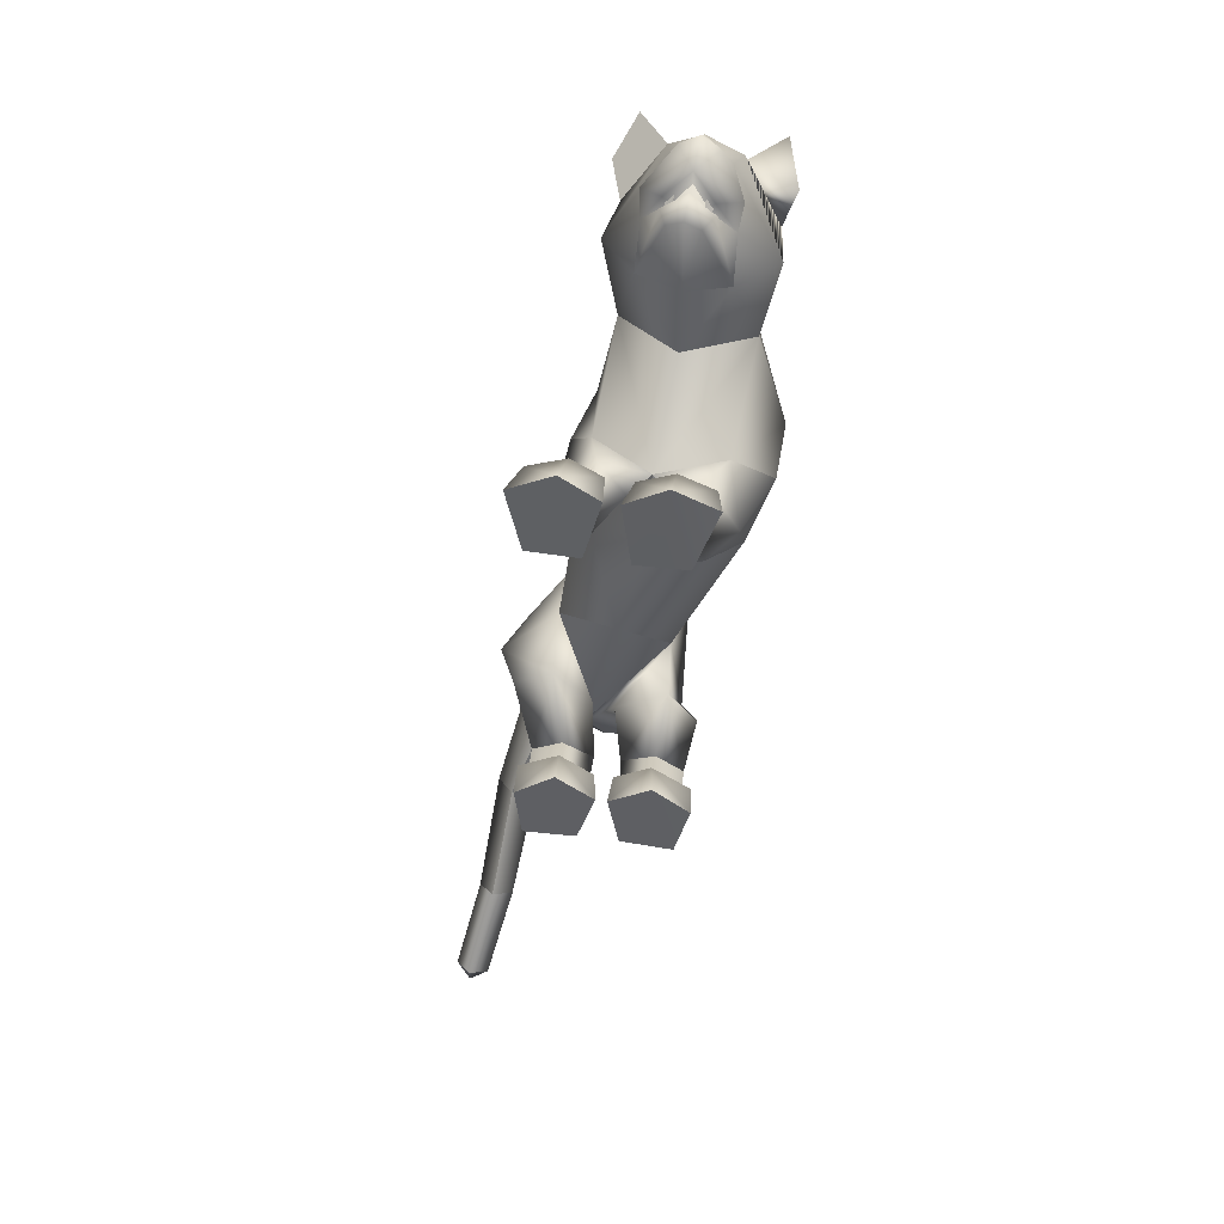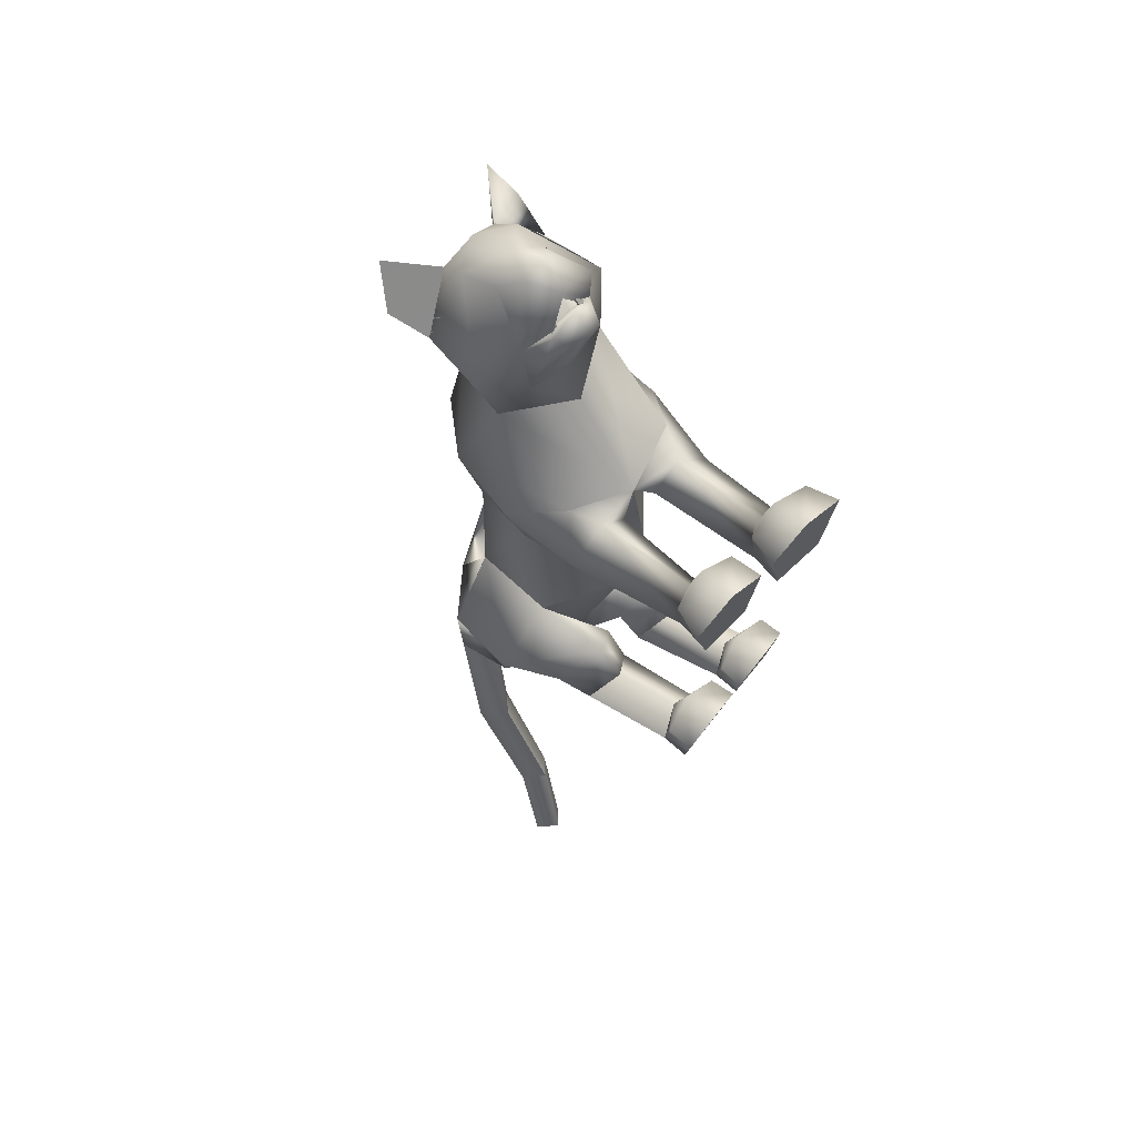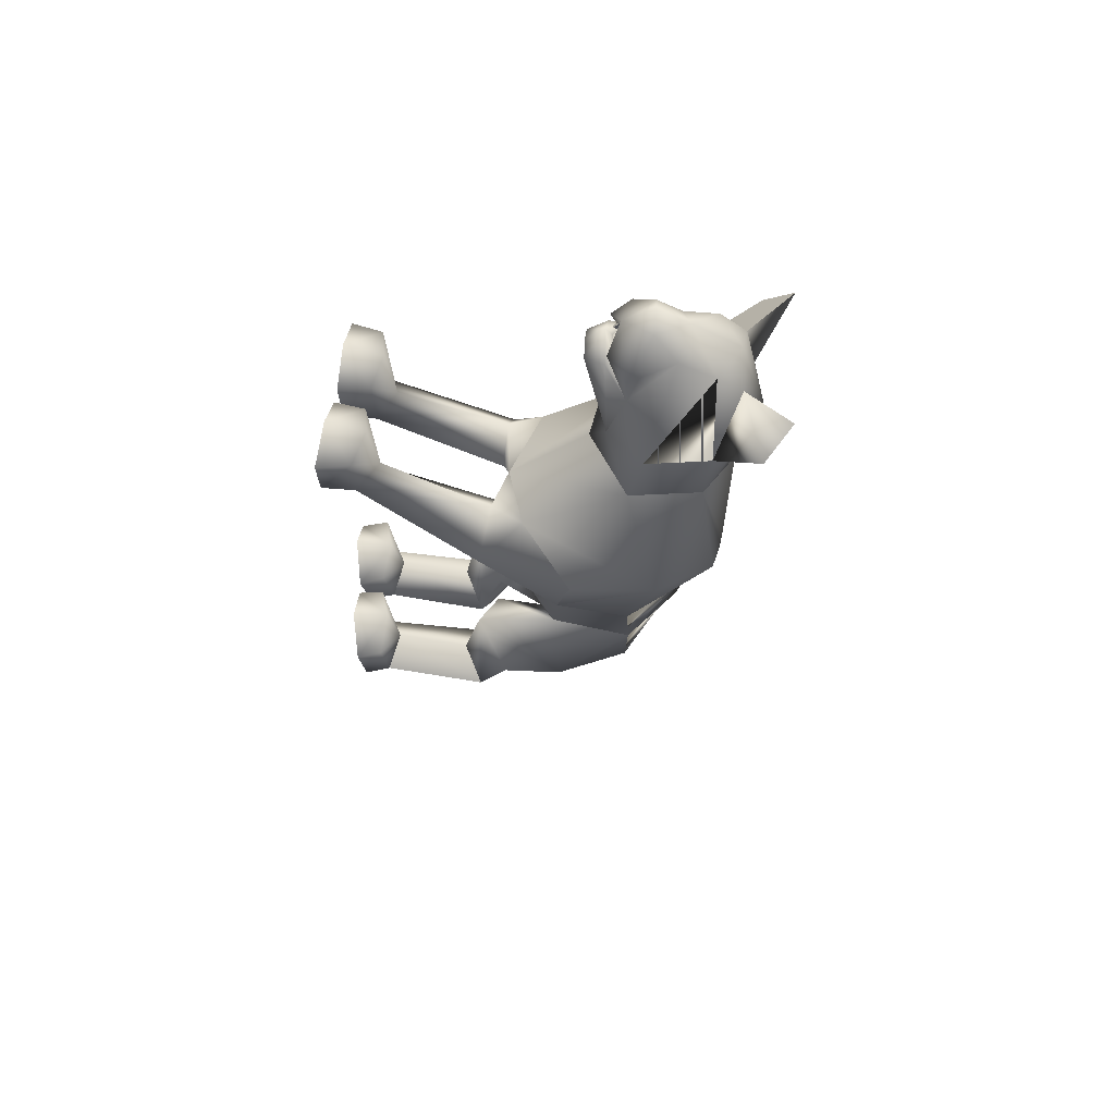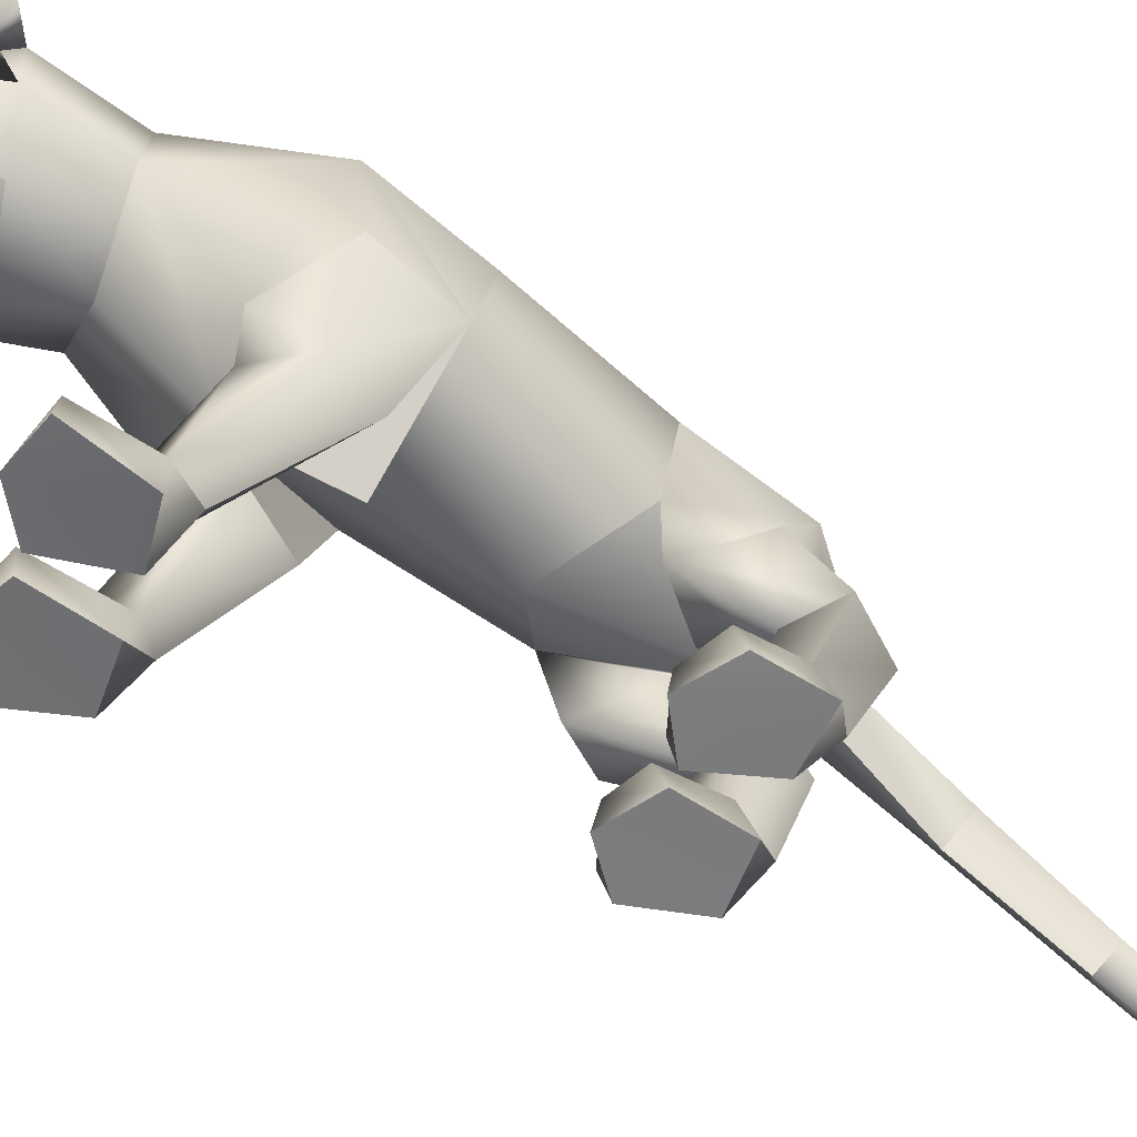
<metadata>
{"format":"obj","ext":"obj","renderer":"f3d","projection":"perspective","resolution":1024,"background":"white","views":[{"elev":42.0,"azim":14.9,"up":"+Z"},{"elev":70.4,"azim":-43.1,"up":"+Z"},{"elev":56.2,"azim":98.5,"up":"+Z"},{"elev":-52.2,"azim":69.1,"up":"+Y"}]}
</metadata>
<code>
o standing_up_meshes[0].007
v -0.01577 0.2111 0.5223
v -0.01047 0.202 0.5351
v -0.01393 0.1666 0.4908
v 0.05914 0.2971 0.5354
v 0.1518 0.2599 0.3956
v 0.06482 0.358 0.5165
v 0.00928 0.3086 0.5728
v 0.04695 0.2573 0.5803
v 0.01641 0.2026 0.5705
v 0.0933 0.222 0.5165
v 0.05549 0.1869 0.5291
v -0.02602 0.1811 0.5325
v -0.06977 0.2108 0.5231
v 0.01524 0.2531 0.6034
v -0.0199 0.2531 0.584
v -0.04205 0.2922 0.5396
v -0.05933 0.3495 0.5234
v -0.1392 0.244 0.4018
v -2.7e-05 0.3917 0.5197
v -0.01047 0.202 0.5351
v -0.02922 0.2011 0.5234
v -0.01393 0.1666 0.4908
v -0.02922 0.2011 0.5234
v -0.01577 0.2111 0.5223
v -0.01393 0.1666 0.4908
v 0.03953 0.2148 0.52
v 0.03956 0.1702 0.4888
v 0.03732 0.2053 0.533
v 0.03732 0.2053 0.533
v 0.03956 0.1702 0.4888
v 0.05435 0.2069 0.52
v 0.05435 0.2069 0.52
v 0.03956 0.1702 0.4888
v 0.03953 0.2148 0.52
v -0.003706 0.4348 0.3808
v 0.1806 0.1495 0.05629
v 0.1806 0.1495 0.05629
v -0.1682 0.153 0.06475
v -0.1682 0.153 0.06475
v 0.0131 0.2151 0.5413
v 0.01418 0.1906 0.5315
v 0.05645 0.2045 0.49
v 0.0509 0.2552 0.4887
v 0.04778 0.2329 0.5056
v -0.03481 0.1985 0.4936
v -0.02796 0.228 0.5087
v -0.03555 0.2498 0.4924
v -0.02796 0.228 0.5087
v -0.03555 0.2498 0.4924
v -0.03481 0.1985 0.4936
v 0.05645 0.2045 0.49
v -0.03481 0.1985 0.4936
v 0.01418 0.1906 0.5315
v 0.01646 0.1785 0.5467
v 0.05649 0.1844 0.5092
v 0.04394 0.1505 0.5021
v 0.01629 0.1475 0.5143
v -0.01329 0.1466 0.5048
v -0.02963 0.1785 0.5127
v 0.0131 0.2151 0.5413
v 0.04778 0.2329 0.5056
v 0.05645 0.2045 0.49
v 0.0509 0.2552 0.4887
v 0.01418 0.1906 0.5315
v -0.1323 0.4617 0.5095
v -0.1658 0.4121 0.4455
v -0.1323 0.4617 0.5095
v -0.1658 0.4121 0.4455
v 0.1391 0.4442 0.4161
v 0.1114 0.4828 0.4888
v 0.1391 0.4442 0.4161
v 0.1114 0.4828 0.4888
v -0.1653 0.1059 -0.5336
v 0.04549 -0.2715 0.1913
v 0.09945 -0.2628 0.3367
v 0.0275 -0.2659 0.296
v 0.0275 -0.2659 0.296
v 0.03508 -0.2111 0.2975
v 0.04549 -0.2715 0.1913
v 0.1364 -0.2736 0.2027
v 0.1758 -0.264 0.3128
v 0.1574 -0.2095 0.3043
v 0.09366 -0.1975 0.3138
v 0.1758 -0.264 0.3128
v 0.1364 -0.2736 0.2027
v 0.04549 -0.2715 0.1913
v 0.09945 -0.2628 0.3367
v -0.02899 -0.2721 0.1877
v 0.000991 -0.2665 0.2955
v -0.06683 -0.2672 0.3317
v -0.1196 -0.2751 0.1857
v -0.1468 -0.2719 0.292
v -0.06683 -0.2672 0.3317
v -0.06784 -0.2004 0.3119
v -0.1326 -0.2154 0.2957
v 0.000991 -0.2665 0.2955
v -0.01025 -0.2118 0.2967
v -0.1196 -0.2751 0.1857
v -0.02899 -0.2721 0.1877
v -0.02899 -0.2721 0.1877
v -0.1468 -0.2719 0.292
v 0.04279 0.1124 -0.46
v -0.2742 0.05939 -0.3509
v -0.3083 -0.1196 -1.048
v -0.3162 -0.09752 -1.093
v -0.2806 -0.09102 -1.068
v -0.3412 -0.09124 -1.057
v -0.314 -0.0602 -1.08
v -0.3412 -0.09124 -1.057
v -0.314 -0.0602 -1.08
v -0.2806 -0.09102 -1.068
v -0.3083 -0.1196 -1.048
v 0.1154 -0.2515 -0.4298
v 0.02583 -0.2646 -0.4198
v 0.009659 -0.2779 -0.3152
v 0.08184 -0.2712 -0.2757
v 0.06624 -0.2107 -0.2891
v 0.1428 -0.2553 -0.3296
v 0.007572 -0.233 -0.305
v 0.1325 -0.2126 -0.3191
v 0.02583 -0.2646 -0.4198
v 0.08184 -0.2712 -0.2757
v 0.1154 -0.2515 -0.4298
v 0.1428 -0.2553 -0.3296
v 0.02583 -0.2646 -0.4198
v 0.009659 -0.2779 -0.3152
v -0.1333 -0.2884 -0.4152
v -0.04357 -0.2746 -0.4169
v -0.1478 -0.2538 -0.2977
v -0.08314 -0.2326 -0.2782
v -0.1412 -0.3014 -0.3111
v -0.07238 -0.2957 -0.2626
v -0.009628 -0.2808 -0.3137
v -0.02276 -0.2374 -0.3029
v -0.04357 -0.2746 -0.4169
v -0.009628 -0.2808 -0.3137
v -0.07238 -0.2957 -0.2626
v -0.04357 -0.2746 -0.4169
v -0.1333 -0.2884 -0.4152
v -0.1412 -0.3014 -0.3111
v 0.003219 0.3683 0.05636
v 0.003933 0.3993 0.2474
v 0.1239 0.235 0.2681
v 0.08679 0.3548 0.2508
v -0.1074 0.2287 0.2722
v -0.07641 0.3499 0.2535
v 0.01037 0.157 0.269
v 0.003933 0.3993 0.2474
v 0.08679 0.3548 0.2508
v 0.1239 0.235 0.2681
v -0.1074 0.2287 0.2722
v -0.07641 0.3499 0.2535
v 0.01037 0.157 0.269
v 0.000992 -0.01475 -0.01418
v -0.006129 0.341 -0.1234
v 0.1236 0.2459 -0.09607
v 0.000992 -0.01475 -0.01418
v -0.1398 0.2487 -0.0546
v 0.04161 0.3939 0.07318
v 0.1211 0.06157 0.149
v 0.1211 0.06157 0.149
v -0.1057 0.06079 0.1495
v -0.03553 0.3924 0.07659
v -0.1057 0.06079 0.1495
v 0.08693 0.1933 0.3819
v 0.00636 0.2526 0.4486
v 0.08489 0.2221 0.4613
v -0.06781 0.2125 0.4668
v 0.08693 0.1933 0.3819
v 0.008751 0.1797 0.3683
v -0.06979 0.1848 0.3858
v -0.06979 0.1848 0.3858
v -0.0698 0.4118 0.4048
v -0.0604 0.3939 0.4886
v -0.1359 0.3513 0.4078
v -0.0604 0.3939 0.4886
v -0.1359 0.3513 0.4078
v -0.0604 0.3939 0.4886
v -0.0698 0.4118 0.4048
v -0.1359 0.3513 0.4078
v 0.06276 0.4192 0.3985
v 0.0522 0.4004 0.4789
v 0.1275 0.3656 0.3926
v 0.1275 0.3656 0.3926
v 0.06276 0.4192 0.3985
v 0.0522 0.4004 0.4789
v 0.0522 0.4004 0.4789
v -0.04622 -0.01076 -0.1864
v -0.0856 0.3199 -0.3215
v 0.03861 0.000967 0.08984
v 0.1024 -0.01743 0.001395
v 0.09186 0.003274 0.1456
v 0.1545 -0.009592 0.06731
v 0.03861 0.000967 0.08984
v 0.1024 -0.01743 0.001395
v 0.1024 -0.01743 0.001395
v -0.03295 0.002235 0.09141
v -0.1004 -0.001299 0.01915
v -0.08208 0.004326 0.1496
v -0.1497 0.003775 0.07492
v -0.1004 -0.001299 0.01915
v -0.03295 0.002235 0.09141
v -0.1004 -0.001299 0.01915
v -0.1715 0.2969 -0.4763
v -0.1715 0.2969 -0.4763
v 0.09198 -0.2184 0.1556
v 0.132 -0.2155 0.2013
v 0.08312 -0.1821 0.2192
v 0.09198 -0.2184 0.1556
v 0.05219 -0.2157 0.177
v 0.09198 -0.2184 0.1556
v -0.04064 -0.2164 0.1739
v -0.06908 -0.1833 0.2161
v -0.1183 -0.2175 0.191
v -0.0833 -0.2186 0.1462
v -0.0833 -0.2186 0.1462
v -0.0833 -0.2186 0.1462
v -0.2676 0.194 -0.5521
v -0.2107 0.1677 -0.5575
v -0.2271 0.2375 -0.5678
v -0.1864 0.2013 -0.5775
v -0.1864 0.2013 -0.5775
v -0.2107 0.1677 -0.5575
v -0.2271 0.2375 -0.5678
v -0.2271 0.2375 -0.5678
v -0.2676 0.194 -0.5521
v -0.2107 0.1677 -0.5575
v -0.1029 0.115 -0.5681
v -0.1029 0.115 -0.5681
v -0.1029 0.115 -0.5681
v -0.244 0.09695 -0.531
v -0.244 0.09695 -0.531
v -0.244 0.09695 -0.531
v -0.2361 0.1115 -0.7556
v -0.2692 0.06902 -0.7267
v -0.2753 0.1413 -0.7716
v -0.2753 0.1413 -0.7716
v -0.308 0.1113 -0.7417
v -0.2692 0.06902 -0.7267
v -0.2692 0.06902 -0.7267
v -0.308 0.1113 -0.7417
v -0.2753 0.1413 -0.7716
v -0.2692 0.06902 -0.7267
v -0.2361 0.1115 -0.7556
v -0.2753 0.1413 -0.7716
v -0.04667 -0.0192 -0.3619
v -0.005911 0.03911 -0.4785
v 0.0918 0.01588 -0.3936
v -0.005911 0.03911 -0.4785
v 0.05179 -0.03796 -0.2883
v -0.005911 0.03911 -0.4785
v -0.0839 -0.0244 -0.3558
v -0.177 0.01362 -0.4397
v -0.2222 -0.03552 -0.3305
v -0.177 0.01362 -0.4397
v -0.1408 -0.06715 -0.2606
v -0.177 0.01362 -0.4397
v -0.277 -0.04929 -0.8866
v -0.277 -0.04929 -0.8866
v -0.312 -0.01688 -0.9045
v -0.2836 0.01622 -0.93
v -0.312 -0.01688 -0.9045
v -0.277 -0.04929 -0.8866
v -0.2485 -0.01567 -0.9123
v -0.2485 -0.01567 -0.9123
v -0.2836 0.01622 -0.93
v -0.2836 0.01622 -0.93
v 0.08195 -0.03548 -0.47
v 0.01427 -0.04275 -0.5437
v -0.02721 -0.0529 -0.455
v 0.01427 -0.04275 -0.5437
v 0.03976 -0.07019 -0.4088
v 0.08195 -0.03548 -0.47
v 0.01427 -0.04275 -0.5437
v -0.02721 -0.0529 -0.455
v 0.03976 -0.07019 -0.4088
v -0.07248 -0.06022 -0.4507
v -0.1308 -0.05539 -0.5193
v -0.18 -0.07686 -0.4423
v -0.1188 -0.09503 -0.3928
v -0.1308 -0.05539 -0.5193
v -0.07248 -0.06022 -0.4507
v -0.1308 -0.05539 -0.5193
v -0.18 -0.07686 -0.4423
v -0.1188 -0.09503 -0.3928
v 0.0623 -0.1919 -0.3625
v 0.1131 -0.2063 -0.4047
v 0.1131 -0.2063 -0.4047
v 0.05336 -0.2188 -0.463
v 0.0623 -0.1919 -0.3625
v 0.05336 -0.2188 -0.463
v 0.05336 -0.2188 -0.463
v 0.01475 -0.2198 -0.3963
v 0.01475 -0.2198 -0.3963
v 0.05336 -0.2188 -0.463
v -0.04517 -0.2272 -0.394
v -0.0941 -0.2138 -0.351
v -0.09289 -0.2377 -0.4541
v -0.1435 -0.2427 -0.3899
v -0.09289 -0.2377 -0.4541
v -0.1435 -0.2427 -0.3899
v -0.09289 -0.2377 -0.4541
v -0.0941 -0.2138 -0.351
v -0.04517 -0.2272 -0.394
v -0.09289 -0.2377 -0.4541
v 0.09487 0.3845 0.05089
v 0.04072 0.3917 0.03246
v 0.1676 0.2899 0.06229
v 0.1388 0.1226 -0.06451
v 0.1388 0.1226 -0.06451
v 0.1388 0.1226 -0.06451
v 0.1388 0.1226 -0.06451
v 0.1388 0.1226 -0.06451
v 0.1388 0.1226 -0.06451
v -0.1575 0.2847 0.07445
v -0.0898 0.3811 0.05965
v -0.03639 0.3903 0.03687
v -0.1469 0.133 -0.02914
v -0.1469 0.133 -0.02914
v -0.1469 0.133 -0.02914
v -0.1469 0.133 -0.02914
v -0.1469 0.133 -0.02914
v 0.02349 0.0978 -0.3001
v 0.02231 0.2409 -0.3239
v 0.02349 0.0978 -0.3001
v 0.02231 0.2409 -0.3239
v 0.02231 0.2409 -0.3239
v 0.02349 0.0978 -0.3001
v -0.03565 0.231 -0.4863
v -0.03565 0.231 -0.4863
v -0.03565 0.231 -0.4863
v -0.1756 0.2149 -0.2568
v -0.1674 0.06382 -0.2431
v -0.1756 0.2149 -0.2568
v -0.1674 0.06382 -0.2431
v -0.1674 0.06382 -0.2431
v -0.1756 0.2149 -0.2568
v -0.2694 0.1996 -0.3982
v -0.2692 0.1995 -0.3982
v -0.2692 0.1995 -0.3982
v 0.005191 0.01957 0.1285
v 0.005191 0.01957 0.1285
v 0.005191 0.01957 0.1285
v 0.005191 0.01957 0.1285
v 0.005191 0.01957 0.1285
v 0.005191 0.01957 0.1285
v 0.005191 0.01957 0.1285
v -0.1188 0.05166 -0.4793
v -0.1188 0.05166 -0.4793
v -0.1188 0.05166 -0.4793
v -0.6886 -0.08061 0.9927
v -0.6886 -0.08061 0.9927
v -0.1864 0.2013 -0.5775
v -0.2692 0.1995 -0.3982
v -0.1715 0.2969 -0.4763
v -0.1756 0.2149 -0.2568
v -0.268 0.1983 -0.3982
v -0.1704 0.2956 -0.4768
v -0.1746 0.2136 -0.2569
v -0.1716 0.2971 -0.4763
v -0.1758 0.215 -0.2568
f 327 155 189
f 155 337 189
f 205 189 337
f 340 356 354
f 189 205 327
f 178 180 17
f 356 357 354
f 337 355 356
f 357 361 338
f 356 358 359
f 358 361 359
f 340 337 356
f 356 359 357
f 337 205 355
f 357 359 361
f 356 355 358
f 358 360 361
f 1 2 3
f 4 5 6
f 7 4 6
f 7 8 4
f 9 10 8
f 8 10 4
f 11 10 9
f 12 9 13
f 14 8 7
f 14 9 8
f 14 15 9
f 9 15 13
f 15 16 13
f 7 16 15
f 14 7 15
f 7 17 16
f 16 17 18
f 6 19 7
f 17 7 19
f 20 21 22
f 23 24 25
f 26 27 28
f 29 30 31
f 32 33 34
f 35 173 174
f 18 17 175
f 174 17 19
f 17 174 175
f 35 174 19
f 65 66 176
f 176 66 177
f 178 179 67
f 68 67 179
f 180 68 179
f 173 35 142
f 143 144 5
f 145 18 146
f 18 175 146
f 146 175 173
f 146 173 142
f 181 142 35
f 186 184 69
f 144 142 181
f 144 181 183
f 5 144 183
f 5 183 6
f 70 182 69
f 184 185 71
f 71 185 72
f 186 72 185
f 6 183 187
f 187 19 6
f 35 19 187
f 35 187 181
f 143 5 165
f 40 41 42
f 42 43 44
f 40 45 41
f 45 40 46
f 45 46 47
f 48 49 50
f 166 11 9
f 11 167 10
f 167 4 10
f 4 167 5
f 51 167 166
f 166 167 11
f 52 166 168
f 166 12 168
f 166 9 12
f 12 13 168
f 52 53 166
f 51 166 53
f 54 51 53
f 54 55 51
f 56 55 54
f 54 53 52
f 57 56 54
f 167 51 55
f 55 169 167
f 56 169 55
f 56 170 169
f 56 57 170
f 58 170 57
f 57 54 58
f 58 54 59
f 54 52 59
f 168 59 52
f 58 171 170
f 58 59 171
f 171 59 168
f 5 167 165
f 60 48 50
f 147 143 165
f 165 170 147
f 172 147 170
f 168 13 16
f 16 18 168
f 18 172 168
f 145 172 18
f 147 172 145
f 61 62 63
f 60 62 61
f 62 60 64
f 42 44 40
f 50 64 60
f 148 149 159
f 159 149 306
f 306 307 159
f 308 149 150
f 308 306 149
f 159 307 141
f 159 141 148
f 150 160 308
f 308 160 36
f 162 341 151
f 315 151 152
f 315 152 316
f 163 148 141
f 163 141 317
f 316 163 317
f 163 316 152
f 148 163 152
f 162 315 38
f 151 315 162
f 153 151 341
f 341 150 153
f 150 341 160
f 342 154 309
f 155 307 156
f 156 307 306
f 156 306 308
f 310 156 308
f 343 318 157
f 158 315 316
f 158 316 317
f 155 158 317
f 141 155 317
f 141 307 155
f 319 315 158
f 38 315 320
f 36 311 308
f 344 312 190
f 190 312 191
f 192 193 161
f 193 37 161
f 192 161 345
f 192 345 194
f 193 313 37
f 195 313 193
f 346 197 321
f 197 198 321
f 199 164 200
f 199 347 164
f 200 164 39
f 200 39 322
f 201 200 322
f 199 202 347
f 157 318 188
f 157 188 314
f 318 158 332
f 333 334 103
f 158 155 332
f 155 189 332
f 335 318 332
f 318 335 188
f 314 188 323
f 155 324 189
f 156 324 155
f 325 102 326
f 323 324 314
f 314 324 156
f 188 336 348
f 360 338 361
f 327 329 204
f 228 349 73
f 327 204 189
f 231 73 349
f 337 189 204
f 102 330 326
f 339 232 103
f 330 102 229
f 188 348 328
f 103 334 339
f 350 246 325
f 350 230 247
f 102 248 249
f 247 246 350
f 250 325 246
f 325 250 102
f 249 229 102
f 248 102 250
f 350 333 252
f 253 103 232
f 103 253 254
f 350 255 233
f 255 350 252
f 256 252 333
f 254 256 103
f 333 103 256
f 340 218 231
f 231 218 219
f 340 220 218
f 73 231 219
f 73 219 228
f 228 219 221
f 331 228 221
f 331 221 220
f 331 220 205
f 340 205 220
f 206 195 207
f 74 75 76
f 77 78 79
f 80 75 74
f 80 81 75
f 82 208 83
f 82 207 208
f 84 85 82
f 82 85 207
f 207 85 209
f 85 86 209
f 87 82 83
f 77 87 78
f 78 87 83
f 192 194 210
f 195 193 207
f 79 210 211
f 194 196 210
f 84 82 87
f 192 207 193
f 78 210 79
f 78 208 210
f 78 83 208
f 207 192 208
f 211 210 196
f 210 208 192
f 277 278 257
f 253 279 254
f 252 277 257
f 277 256 280
f 256 254 279
f 279 280 256
f 252 256 277
f 279 253 281
f 268 269 249
f 246 270 250
f 246 251 270
f 270 251 271
f 250 268 248
f 249 248 268
f 268 250 272
f 270 272 250
f 296 282 297
f 282 296 283
f 298 283 296
f 297 284 299
f 284 297 285
f 285 297 282
f 300 301 281
f 281 301 279
f 127 302 128
f 301 302 127
f 301 127 129
f 129 303 301
f 130 131 132
f 133 130 132
f 133 134 130
f 133 135 134
f 131 129 127
f 130 129 131
f 129 130 303
f 134 303 130
f 134 304 303
f 134 135 304
f 135 305 304
f 136 137 138
f 137 139 138
f 137 140 139
f 212 199 213
f 88 89 90
f 91 90 92
f 93 94 95
f 96 97 93
f 97 94 93
f 97 213 94
f 95 94 213
f 95 213 214
f 95 214 98
f 214 215 98
f 98 215 99
f 96 100 97
f 97 100 212
f 97 212 213
f 216 214 201
f 214 213 199
f 100 217 212
f 217 203 212
f 202 212 203
f 199 212 202
f 101 93 95
f 101 95 98
f 91 88 90
f 201 214 200
f 199 200 214
f 286 287 273
f 288 113 289
f 113 114 289
f 115 116 117
f 117 116 118
f 269 268 288
f 119 117 290
f 120 288 290
f 291 269 288
f 292 293 274
f 275 274 293
f 115 117 119
f 276 275 286
f 293 286 275
f 118 113 120
f 119 290 294
f 273 276 286
f 119 294 121
f 121 294 295
f 120 290 117
f 288 120 113
f 122 123 124
f 117 118 120
f 122 125 123
f 115 119 121
f 126 125 122
f 234 353 235
f 223 235 353
f 236 224 234
f 237 238 225
f 238 226 225
f 238 239 226
f 227 226 239
f 234 224 222
f 240 241 258
f 104 105 106
f 105 107 108
f 259 260 109
f 110 109 261
f 242 262 241
f 243 263 244
f 109 260 261
f 111 261 264
f 244 263 265
f 104 107 105
f 110 261 111
f 111 259 112
f 105 108 106
f 259 111 264
f 109 112 259
f 265 245 244
f 258 241 262
f 266 245 265
f 267 262 242
f 158 337 155
f 327 156 155
f 327 331 205
f 6 184 5
f 72 186 69
f 205 354 355
f 355 357 358
f 357 360 358
f 205 340 354
f 355 354 357
f 357 338 360

</code>
